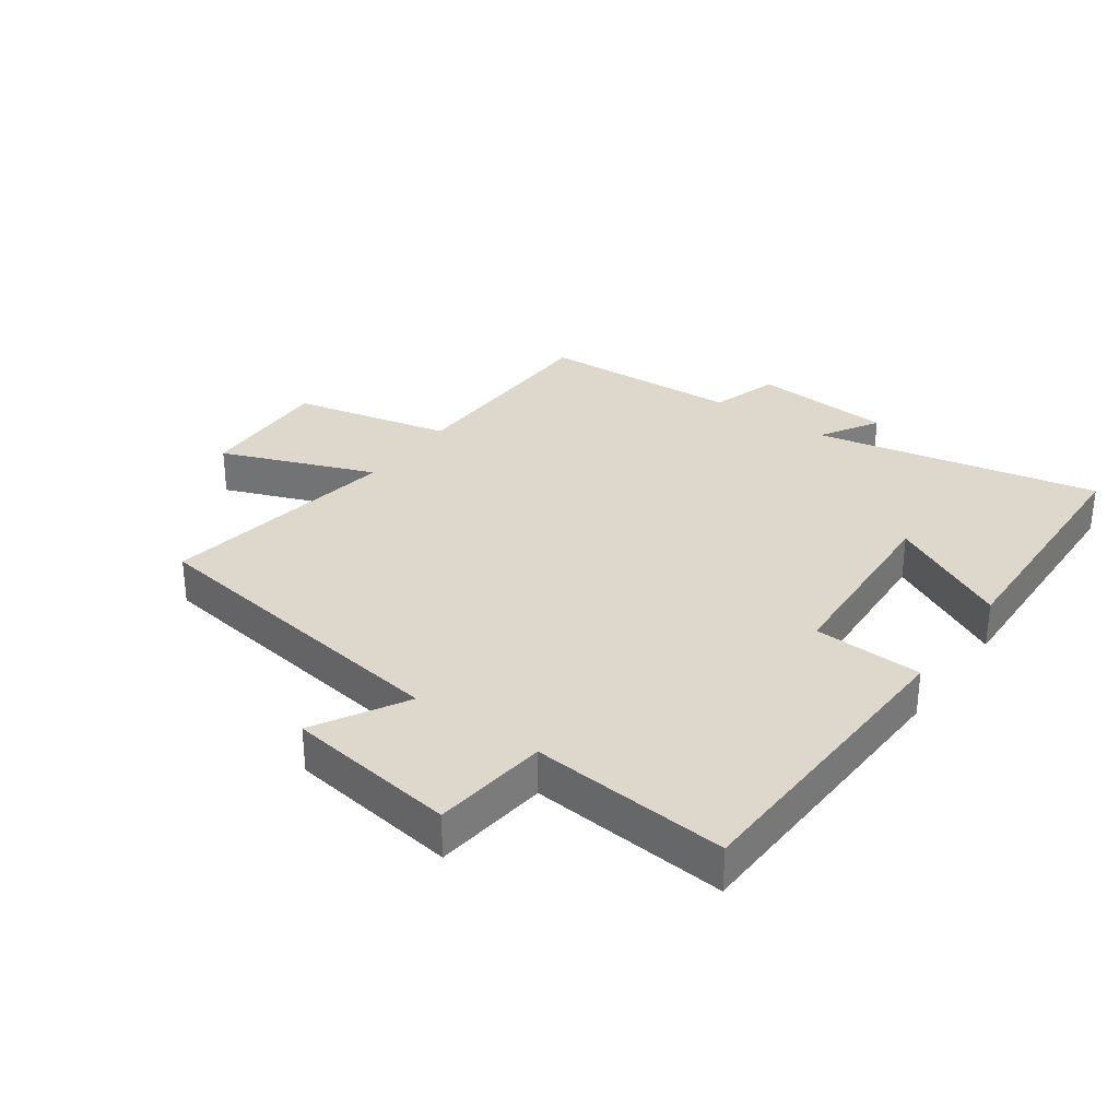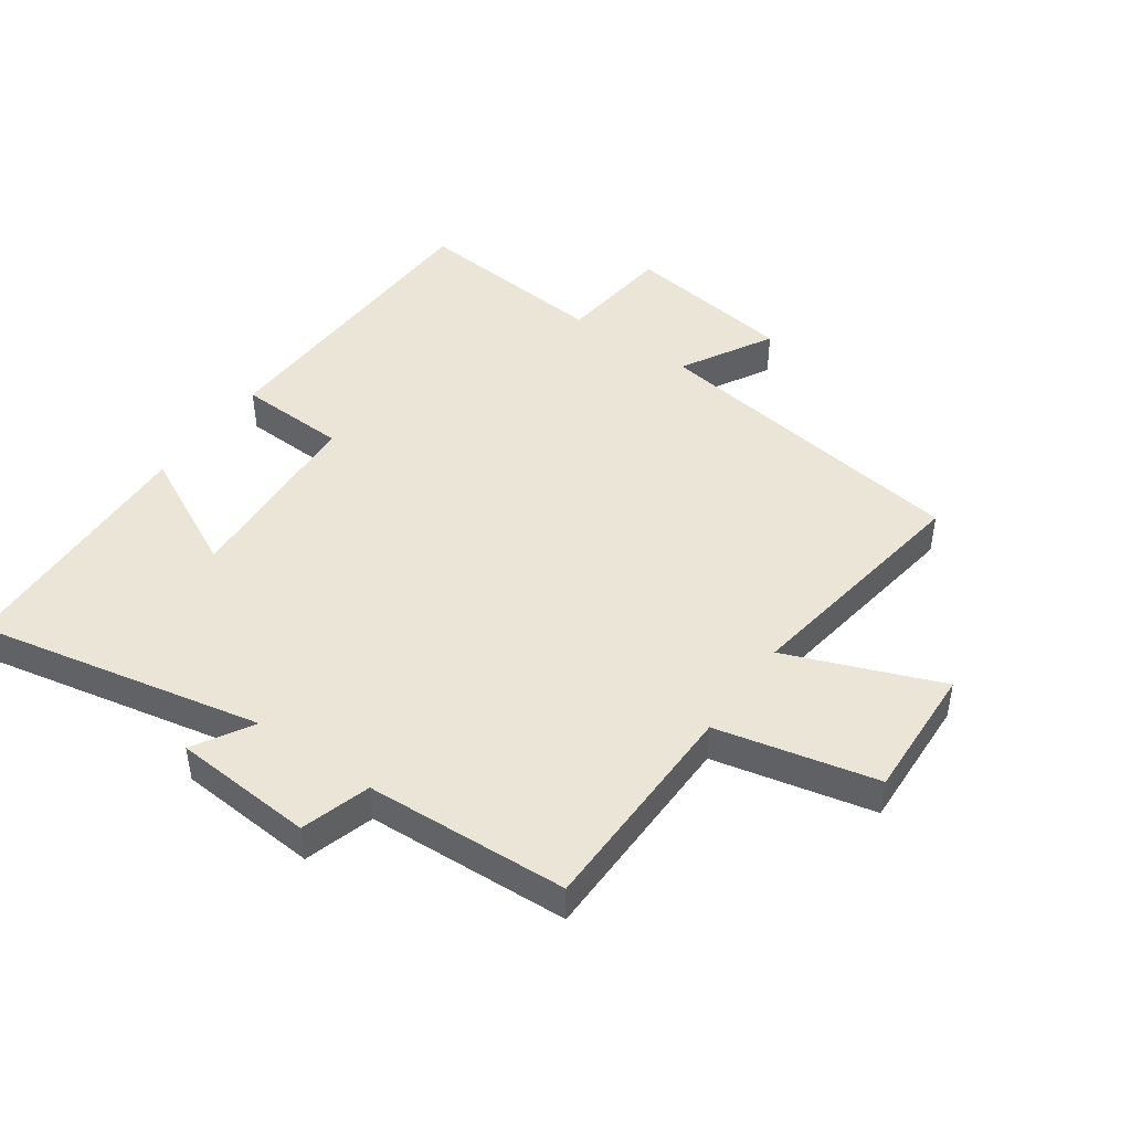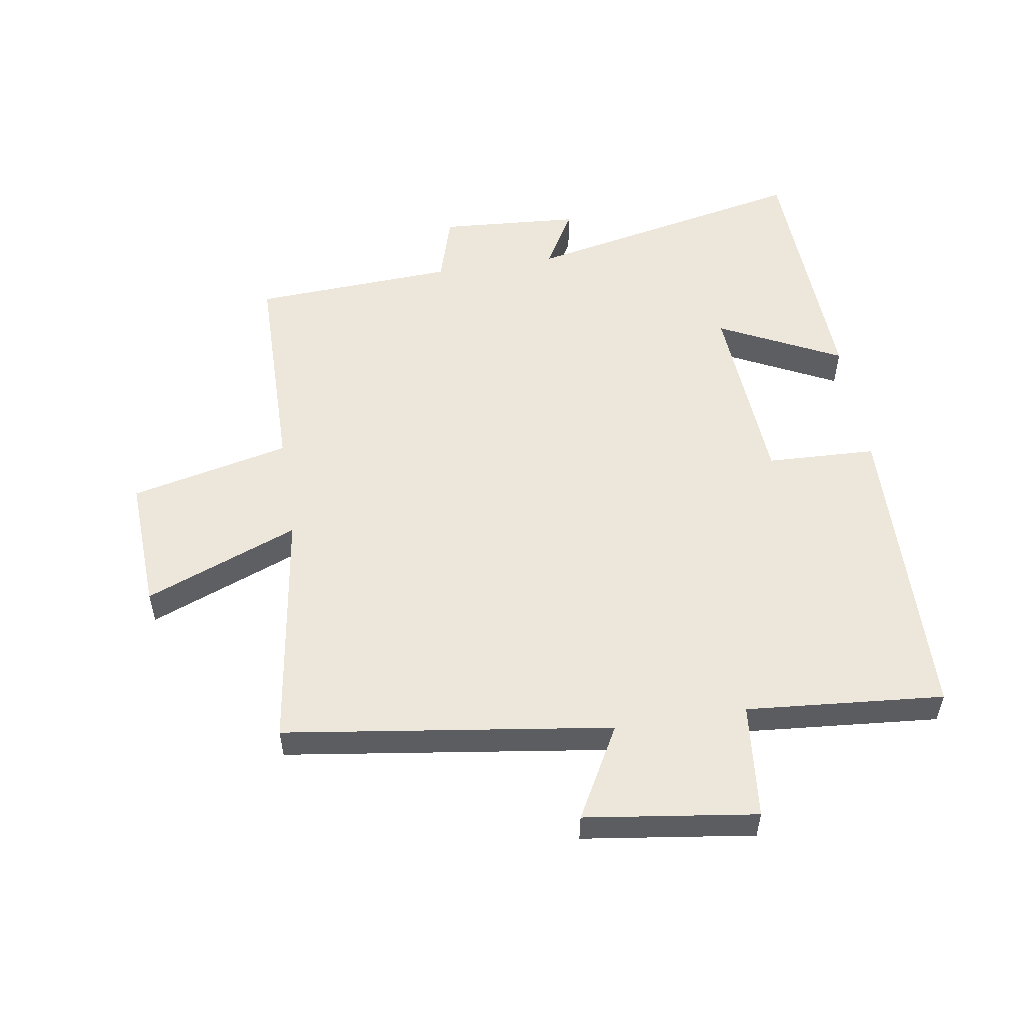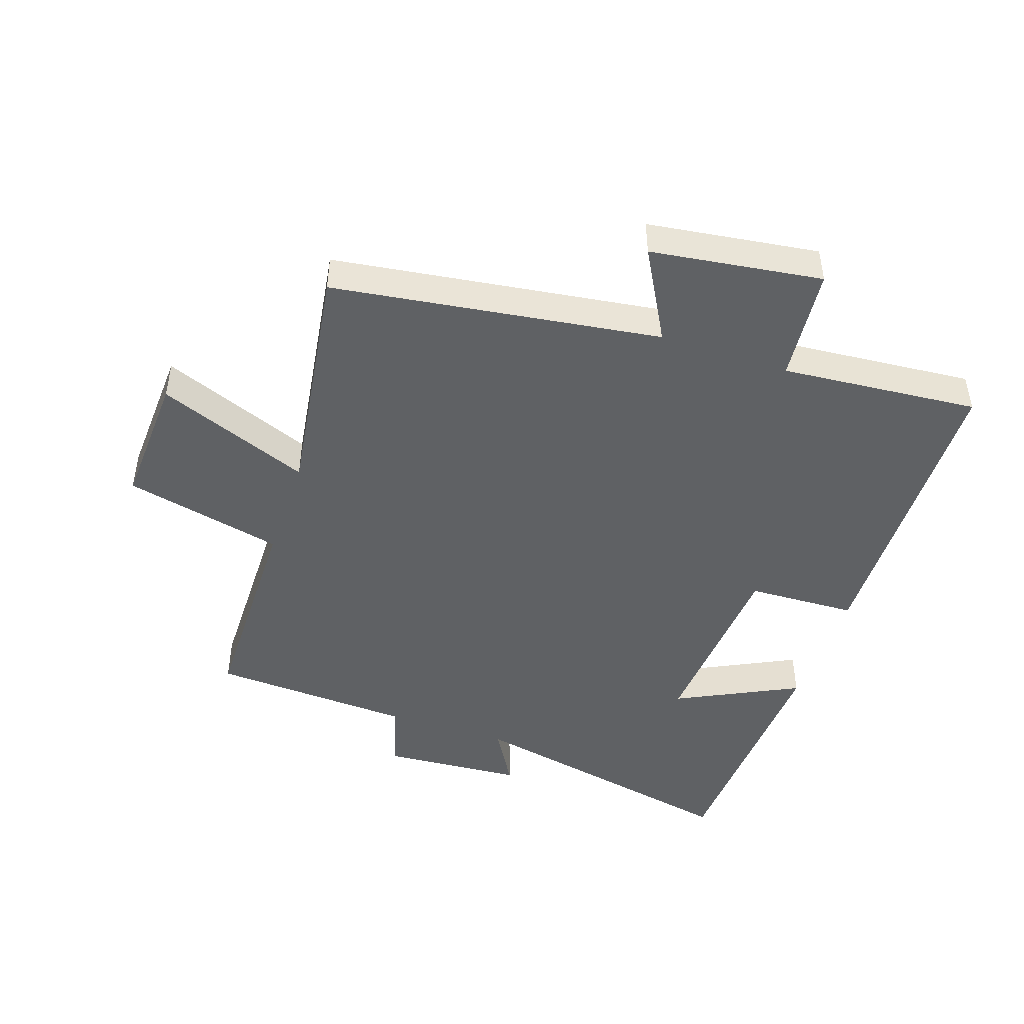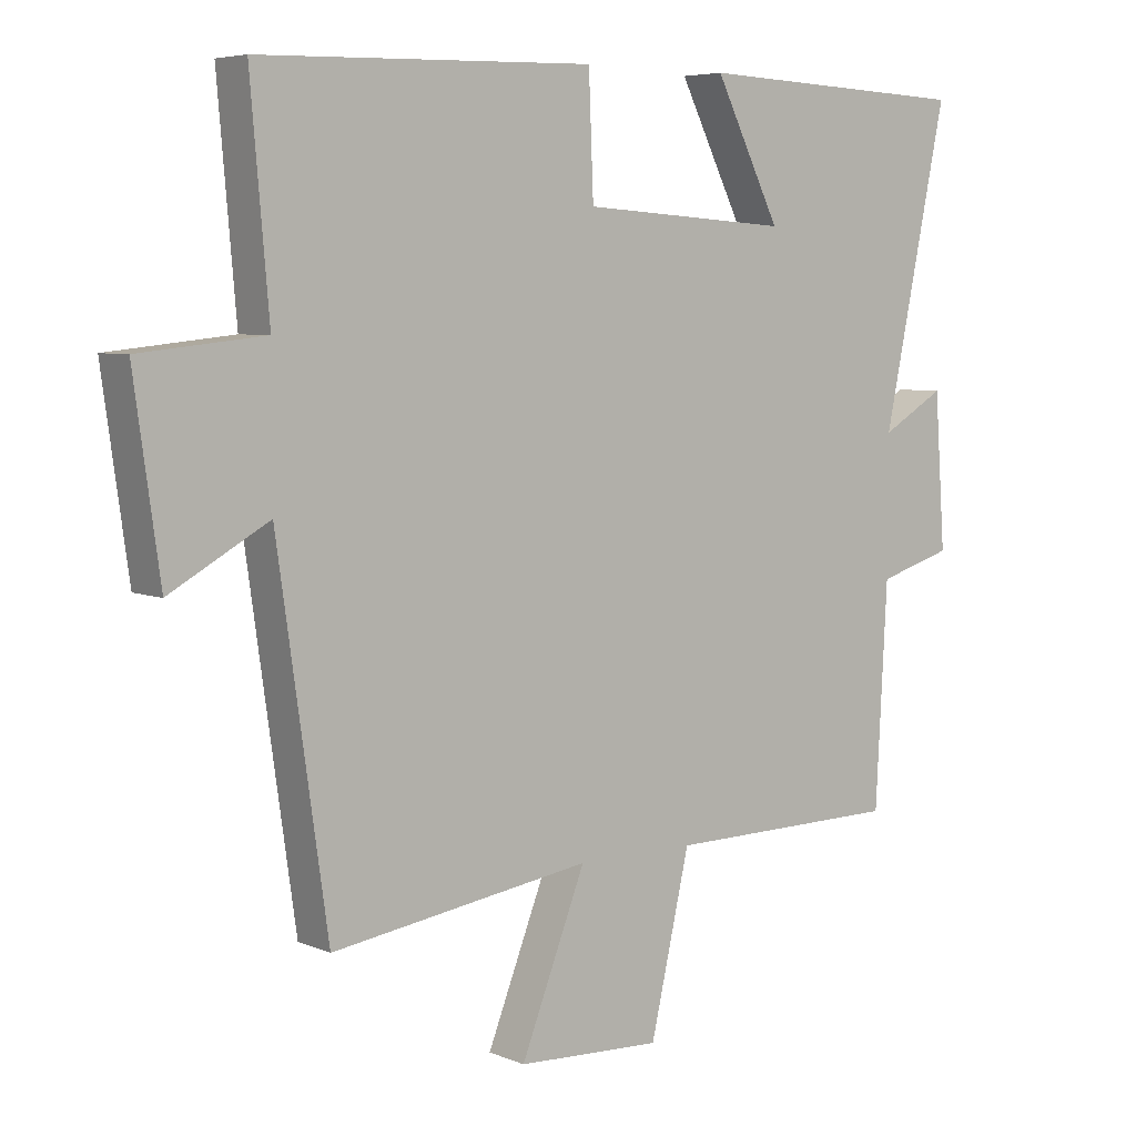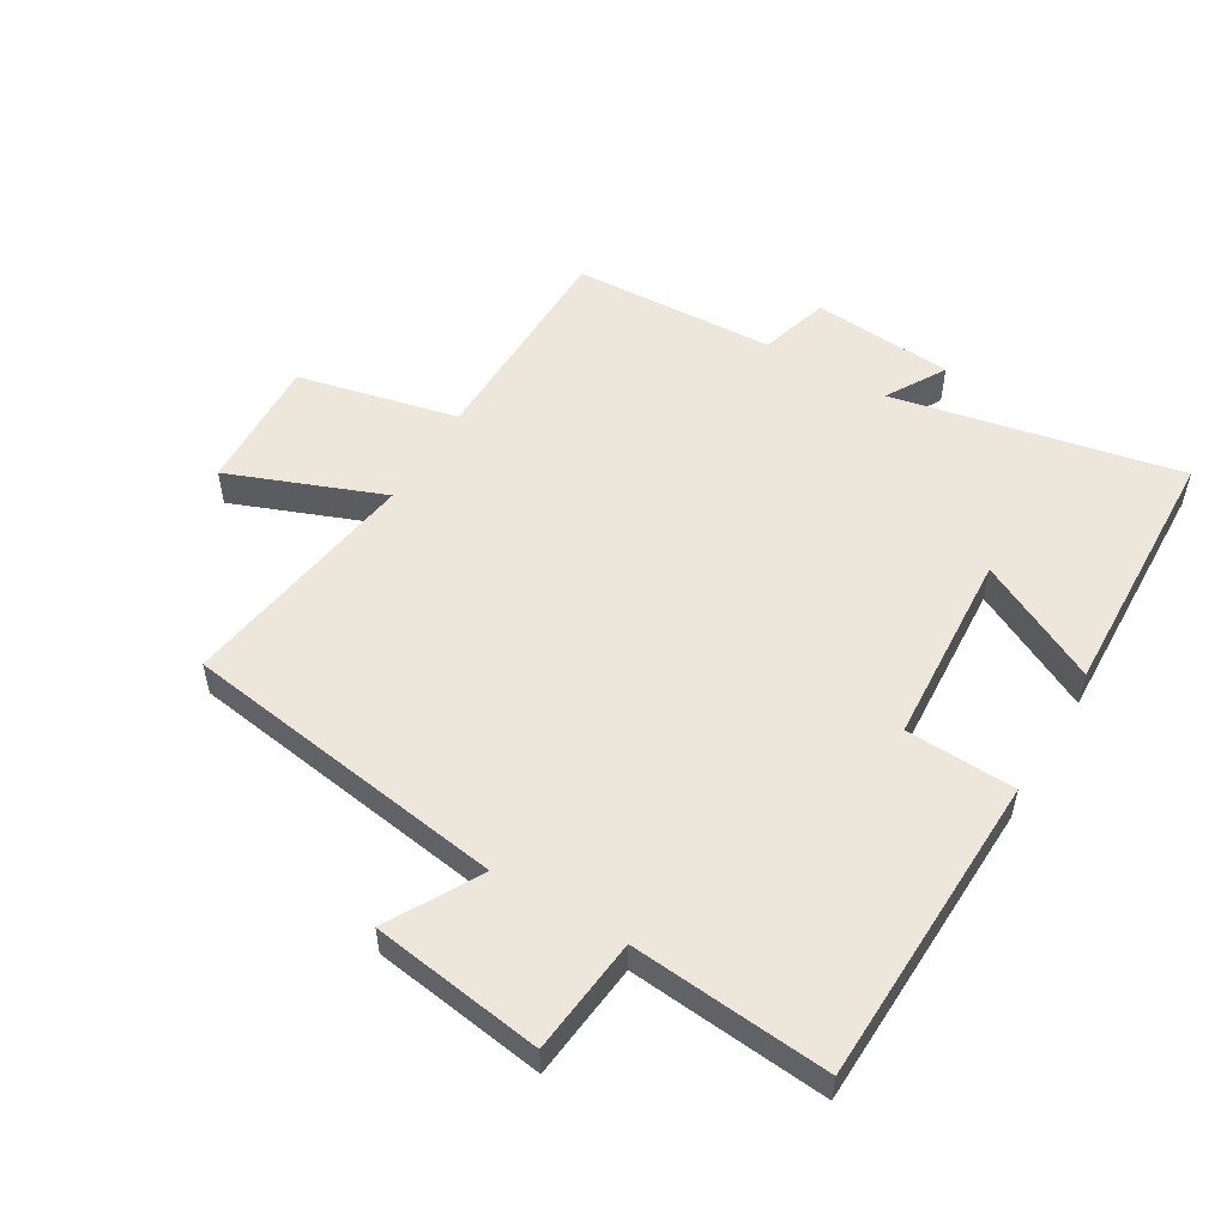
<metadata>
{"format":"obj","ext":"obj","renderer":"f3d","projection":"perspective","resolution":1024,"background":"white","views":[{"elev":31.5,"azim":-54.1,"up":"+Y"},{"elev":45.7,"azim":125.3,"up":"+Y"},{"elev":53.9,"azim":-99.1,"up":"+Y"},{"elev":-46.3,"azim":-108.8,"up":"+Y"},{"elev":5.8,"azim":-38.9,"up":"+Z"},{"elev":53.6,"azim":-59.1,"up":"+Y"}]}
</metadata>
<code>
v 0.595 0.07 0.483
v 0.5 0.07 0.028
v 0.594 0.07 0.083
v 0.61 0.07 -0.141
v 0.5 0.07 -0.174
v 0.483 0.07 -0.496
v 0.135 0.07 -0.5
v 0.077 0.07 -0.754
v -0.137 0.07 -0.744
v -0.041 0.07 -0.5
v -0.426 0.07 -0.557
v -0.5 0.07 -0.038
v -0.646 0.07 -0.119
v -0.684 0.07 0.153
v -0.5 0.07 0.172
v -0.527 0.07 0.486
v -0.032 0.07 0.5
v -0.025 0.07 0.326
v 0.283 0.07 0.306
v 0.186 0.07 0.5
v 0.595 0 0.483
v 0.5 0 0.028
v 0.594 0 0.083
v 0.61 0 -0.141
v 0.5 0 -0.174
v 0.483 0 -0.496
v 0.135 0 -0.5
v 0.077 0 -0.754
v -0.137 0 -0.744
v -0.041 0 -0.5
v -0.426 0 -0.557
v -0.5 0 -0.038
v -0.646 0 -0.119
v -0.684 0 0.153
v -0.5 0 0.172
v -0.527 0 0.486
v -0.032 0 0.5
v -0.025 0 0.326
v 0.283 0 0.306
v 0.186 0 0.5
f 19 20 1 2
f 18 19 2
f 15 16 17 18
f 15 18 2
f 12 13 14 15
f 12 15 2
f 11 12 2
f 10 11 2
f 7 8 9 10
f 7 10 2
f 6 7 2
f 5 6 2
f 2 3 4 5
f 22 21 40 39
f 22 39 38
f 38 37 36 35
f 22 38 35
f 35 34 33 32
f 22 35 32
f 22 32 31
f 22 31 30
f 30 29 28 27
f 22 30 27
f 22 27 26
f 22 26 25
f 25 24 23 22
f 1 21 22 2
f 2 22 23 3
f 3 23 24 4
f 4 24 25 5
f 5 25 26 6
f 6 26 27 7
f 7 27 28 8
f 8 28 29 9
f 9 29 30 10
f 10 30 31 11
f 11 31 32 12
f 12 32 33 13
f 13 33 34 14
f 14 34 35 15
f 15 35 36 16
f 16 36 37 17
f 17 37 38 18
f 18 38 39 19
f 19 39 40 20
f 20 40 21 1

</code>
